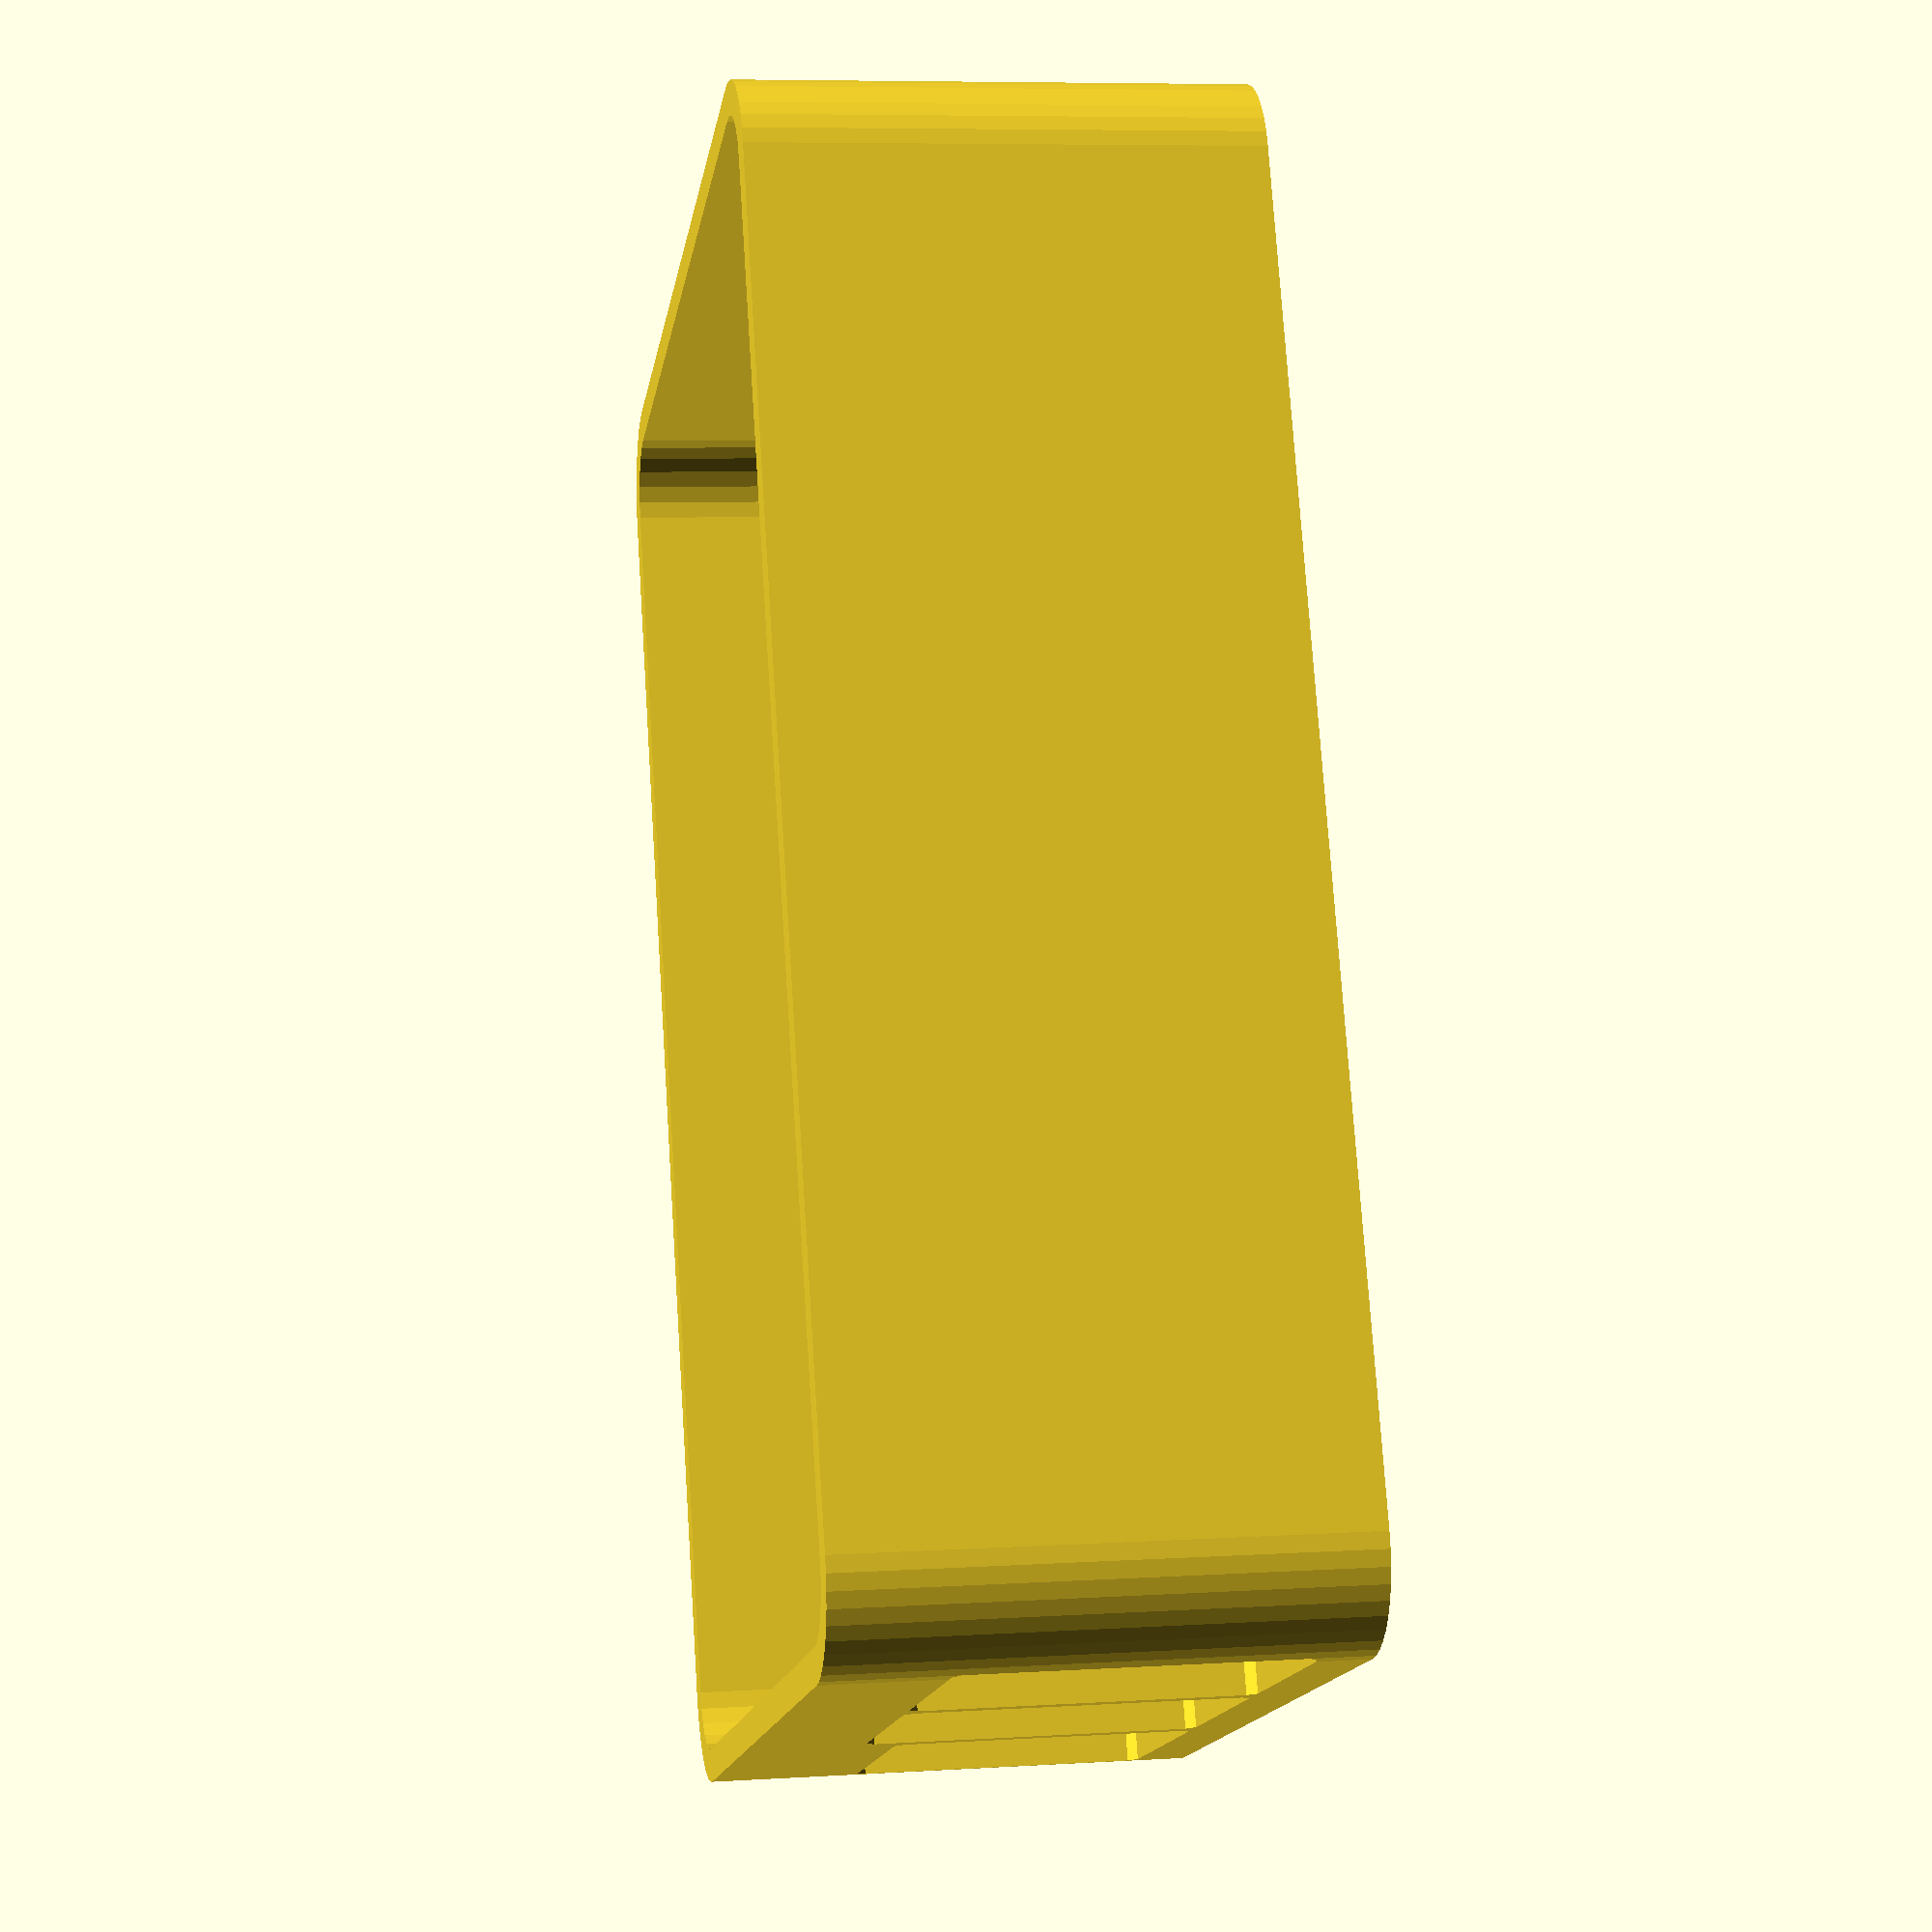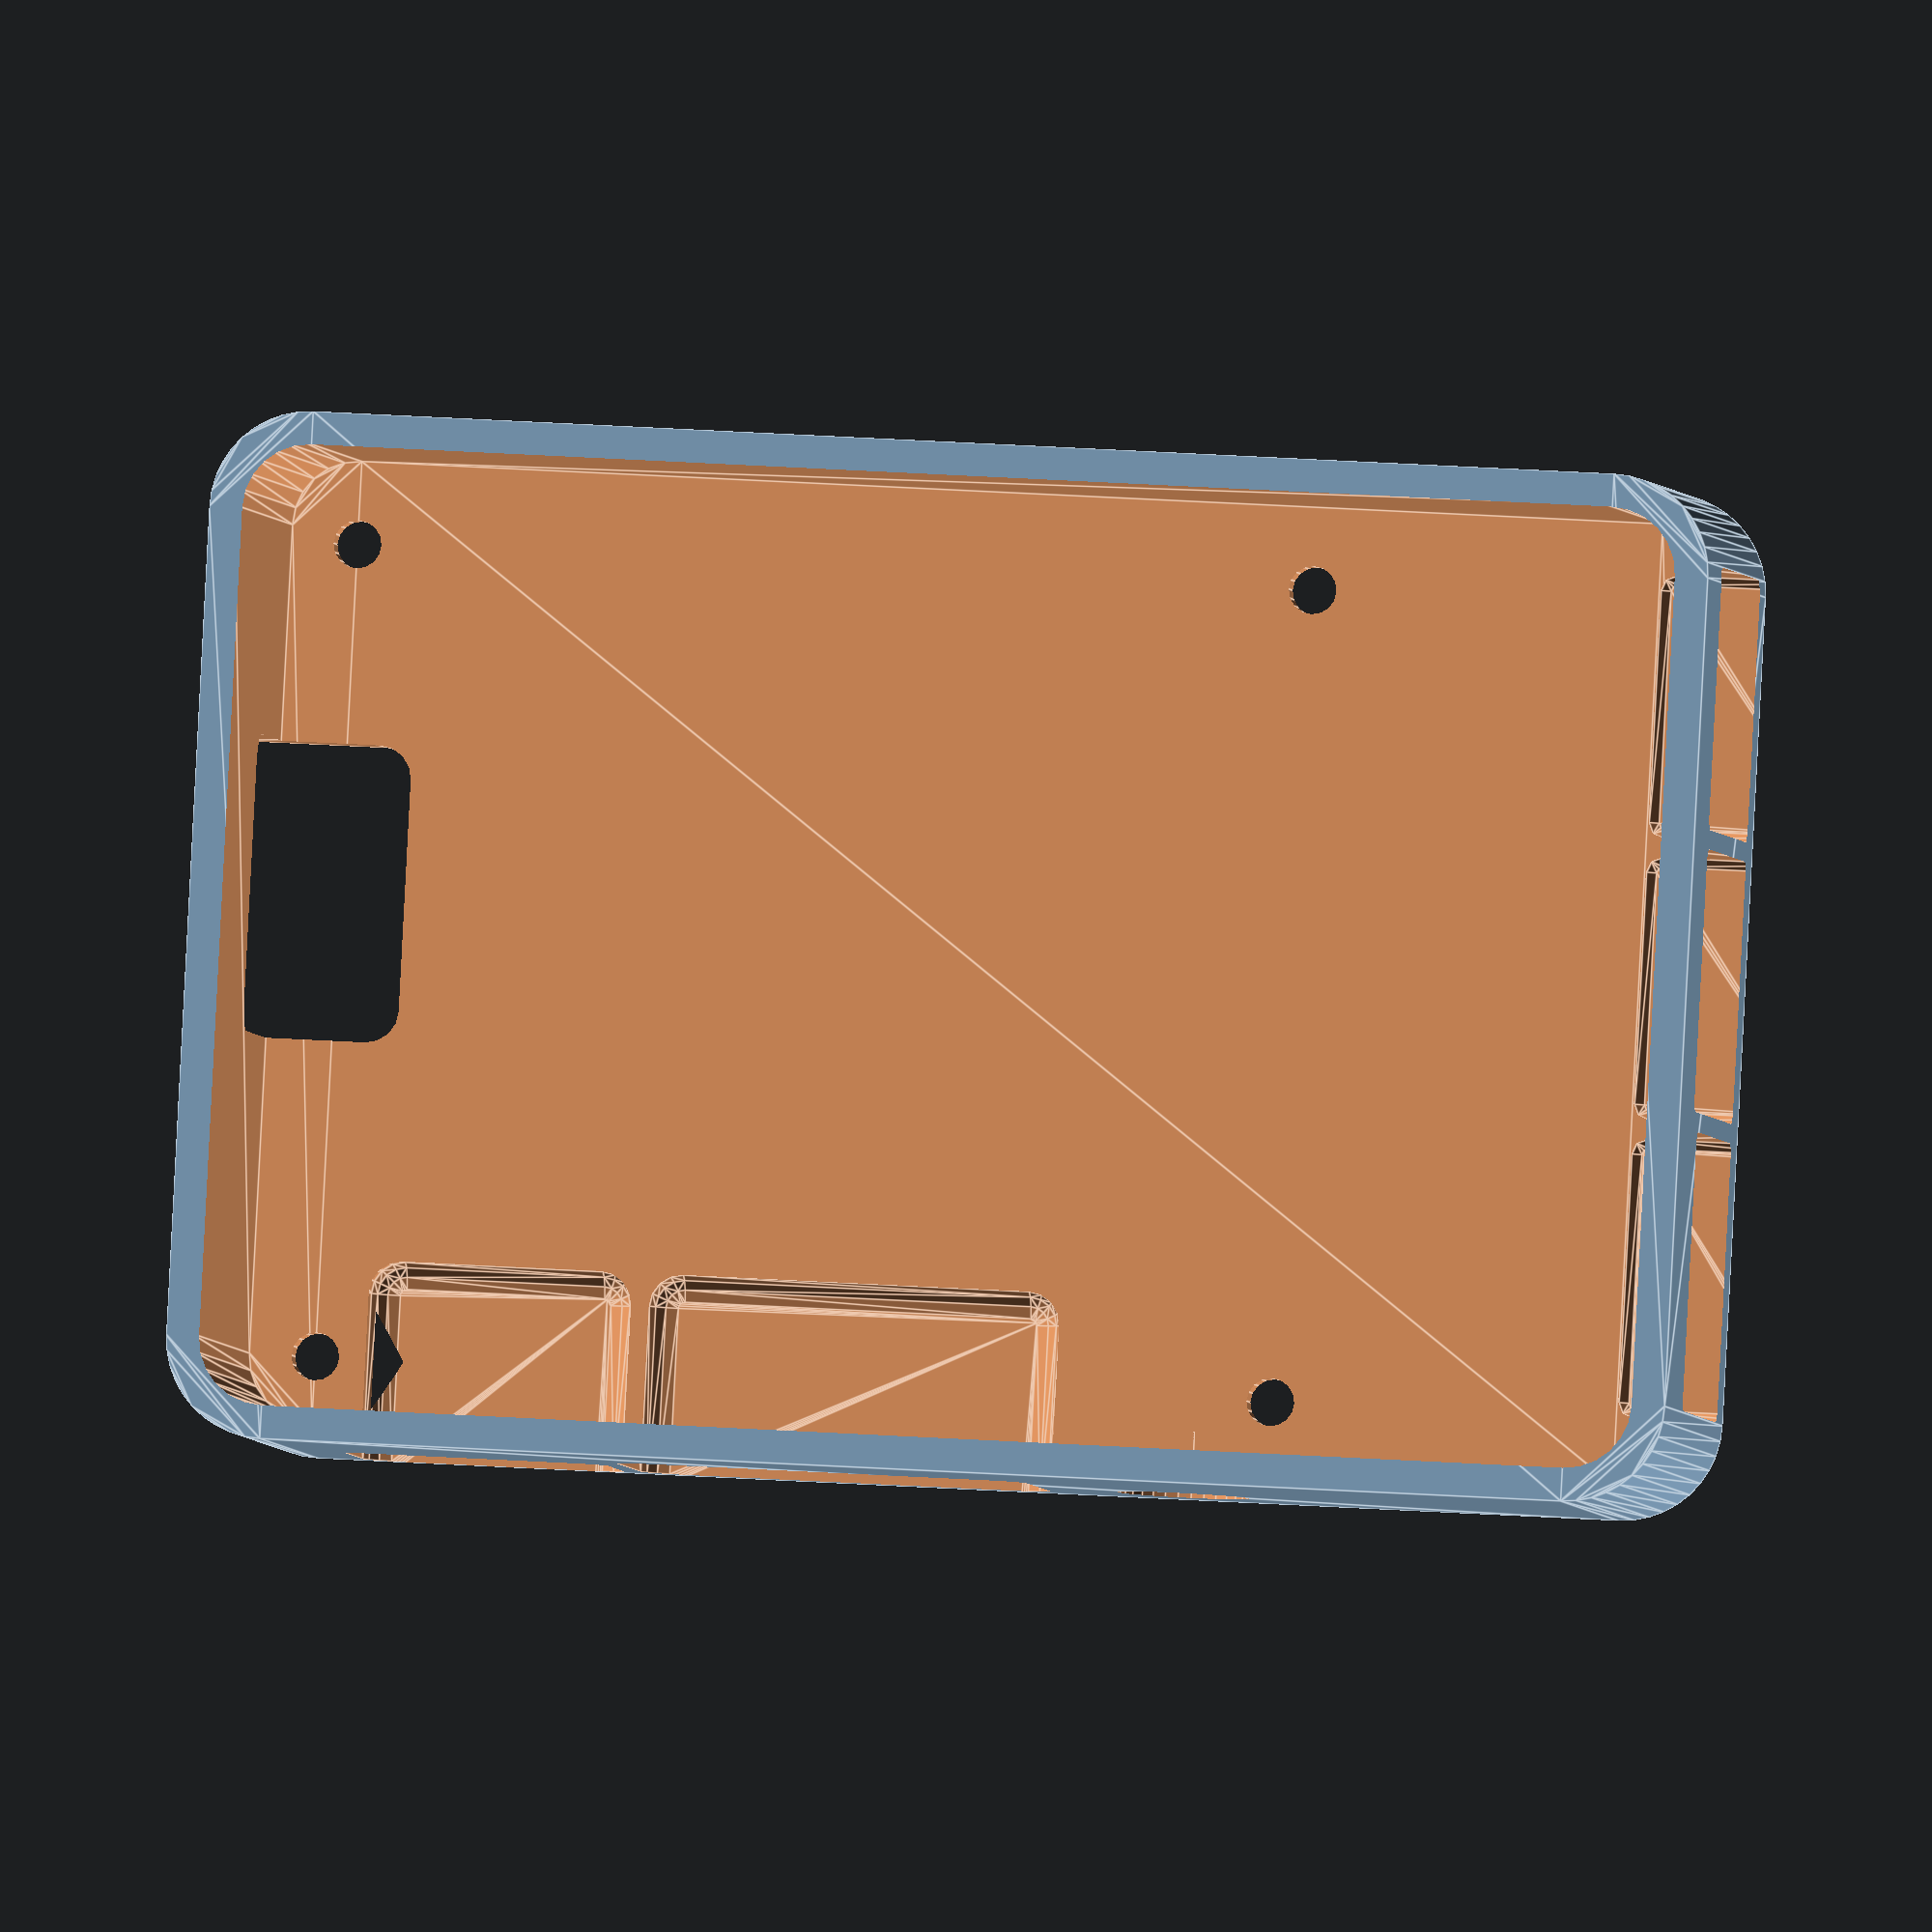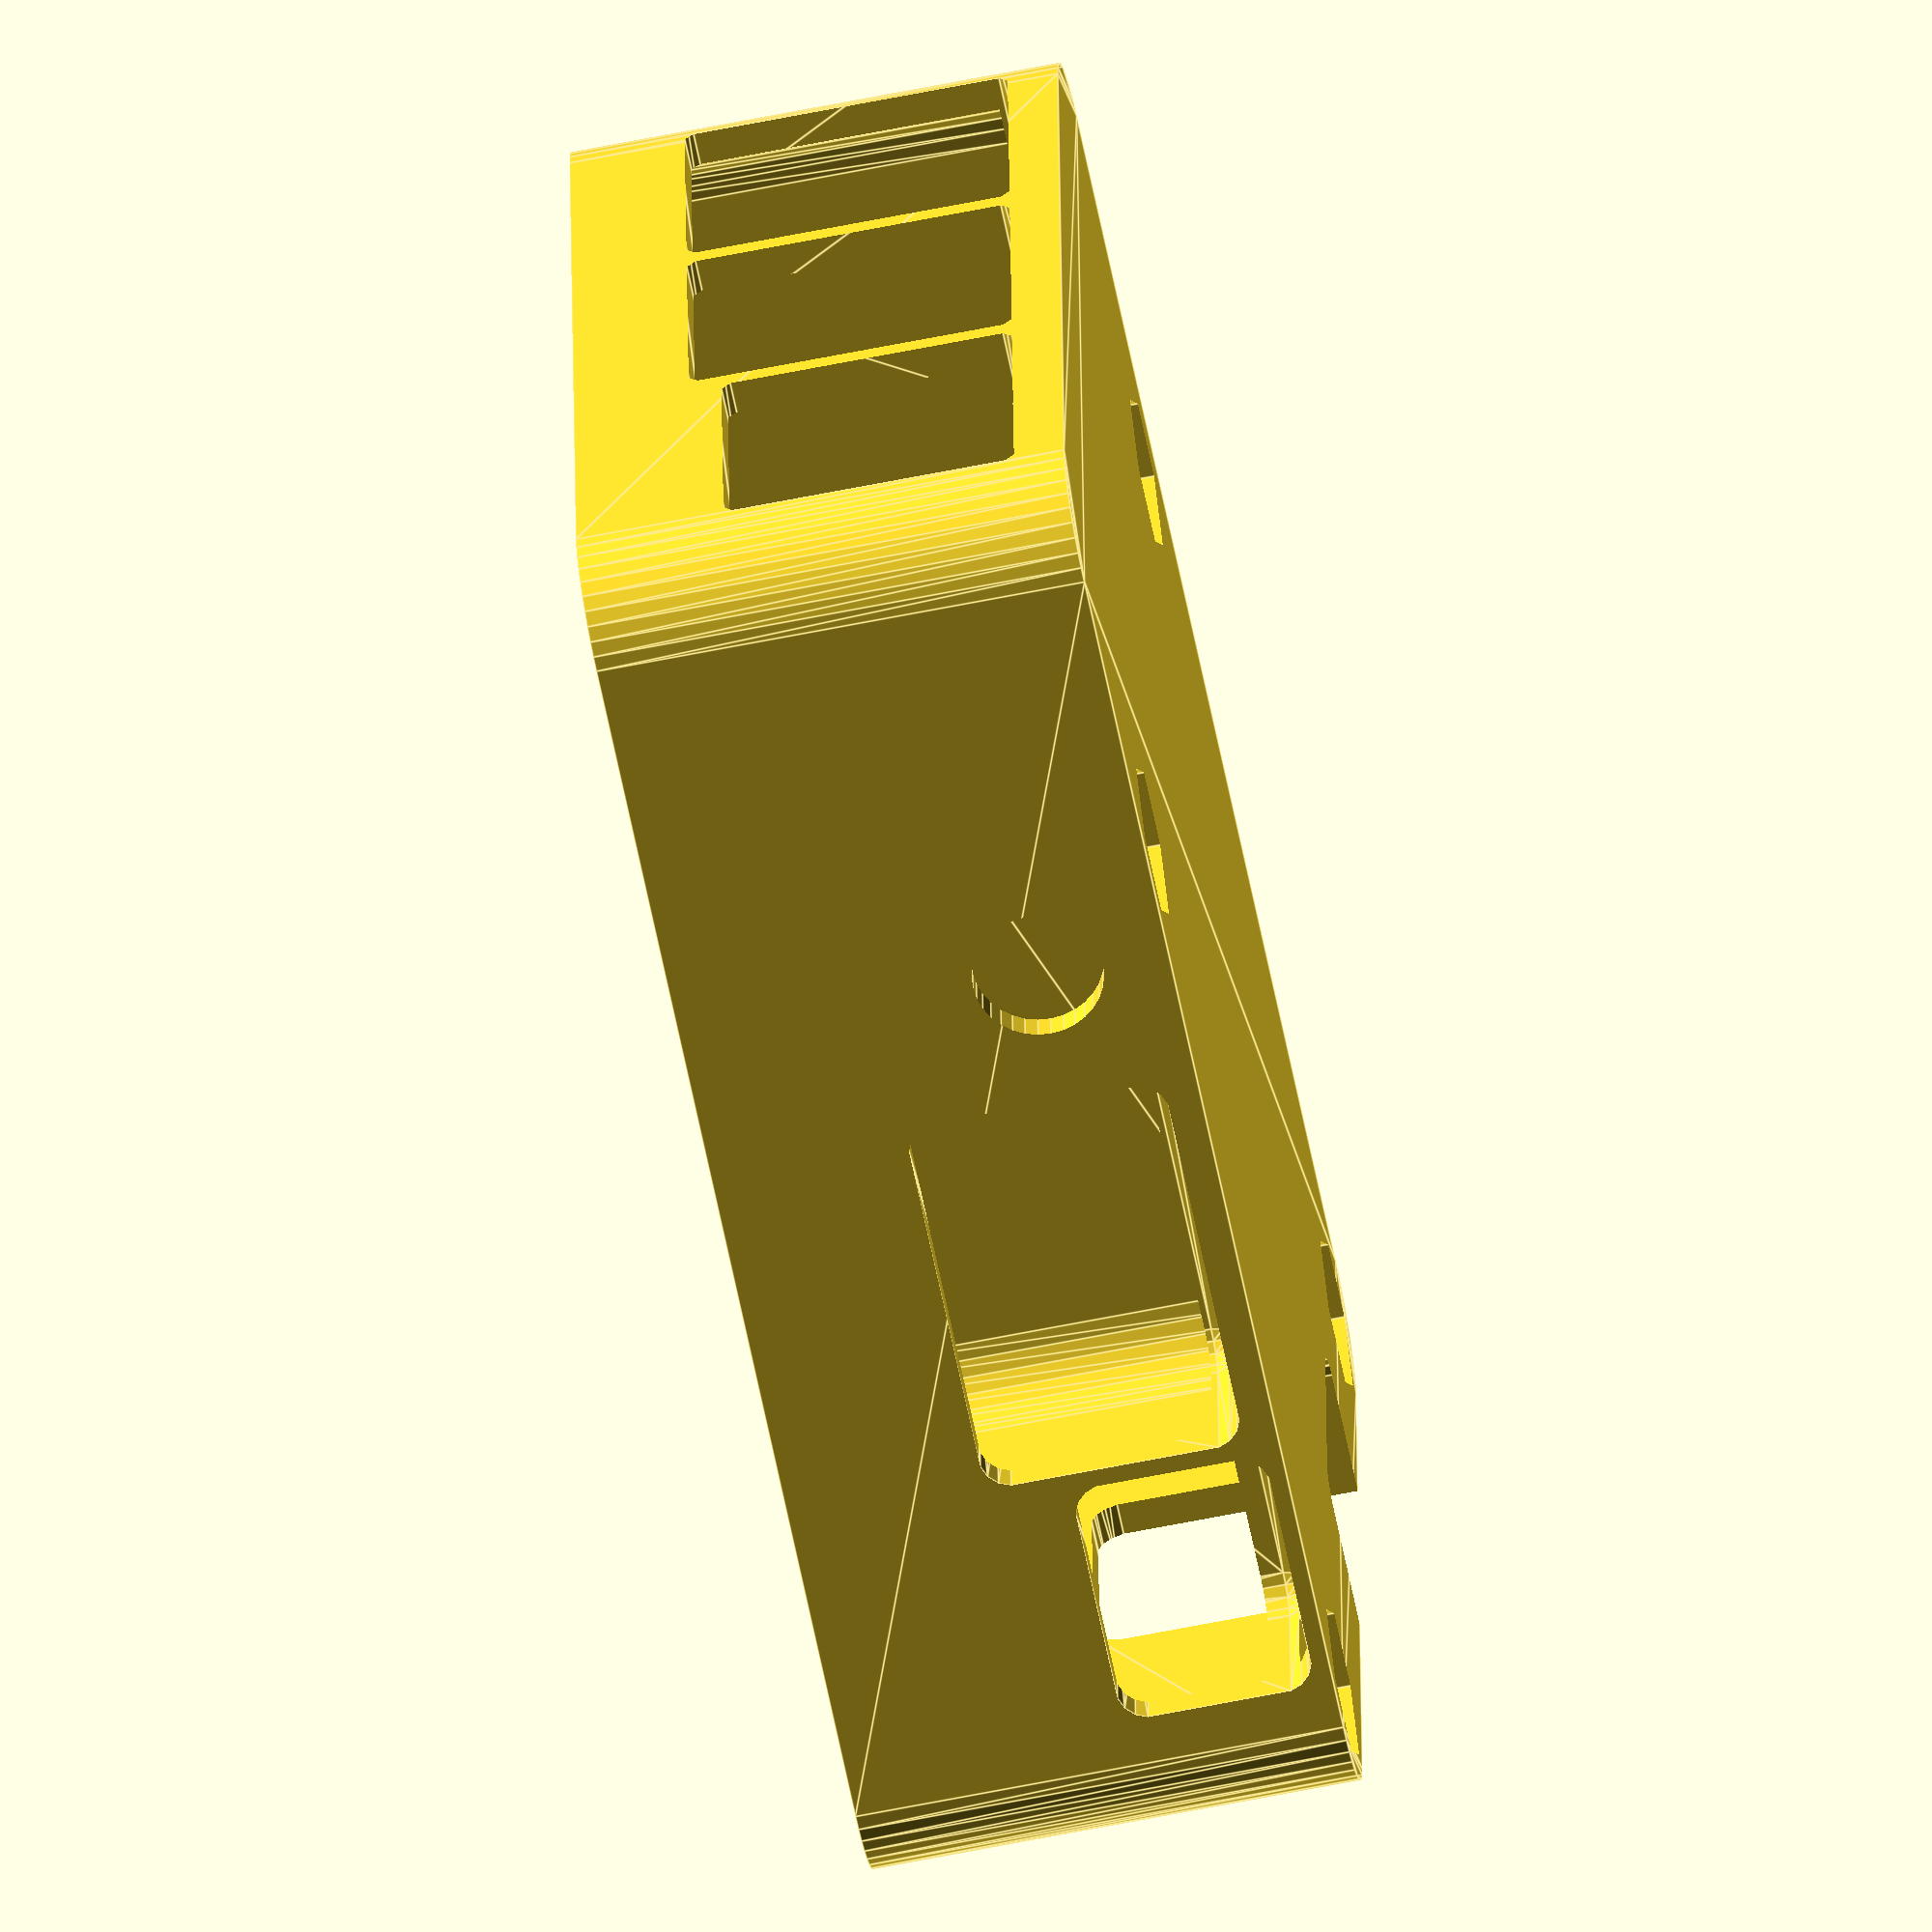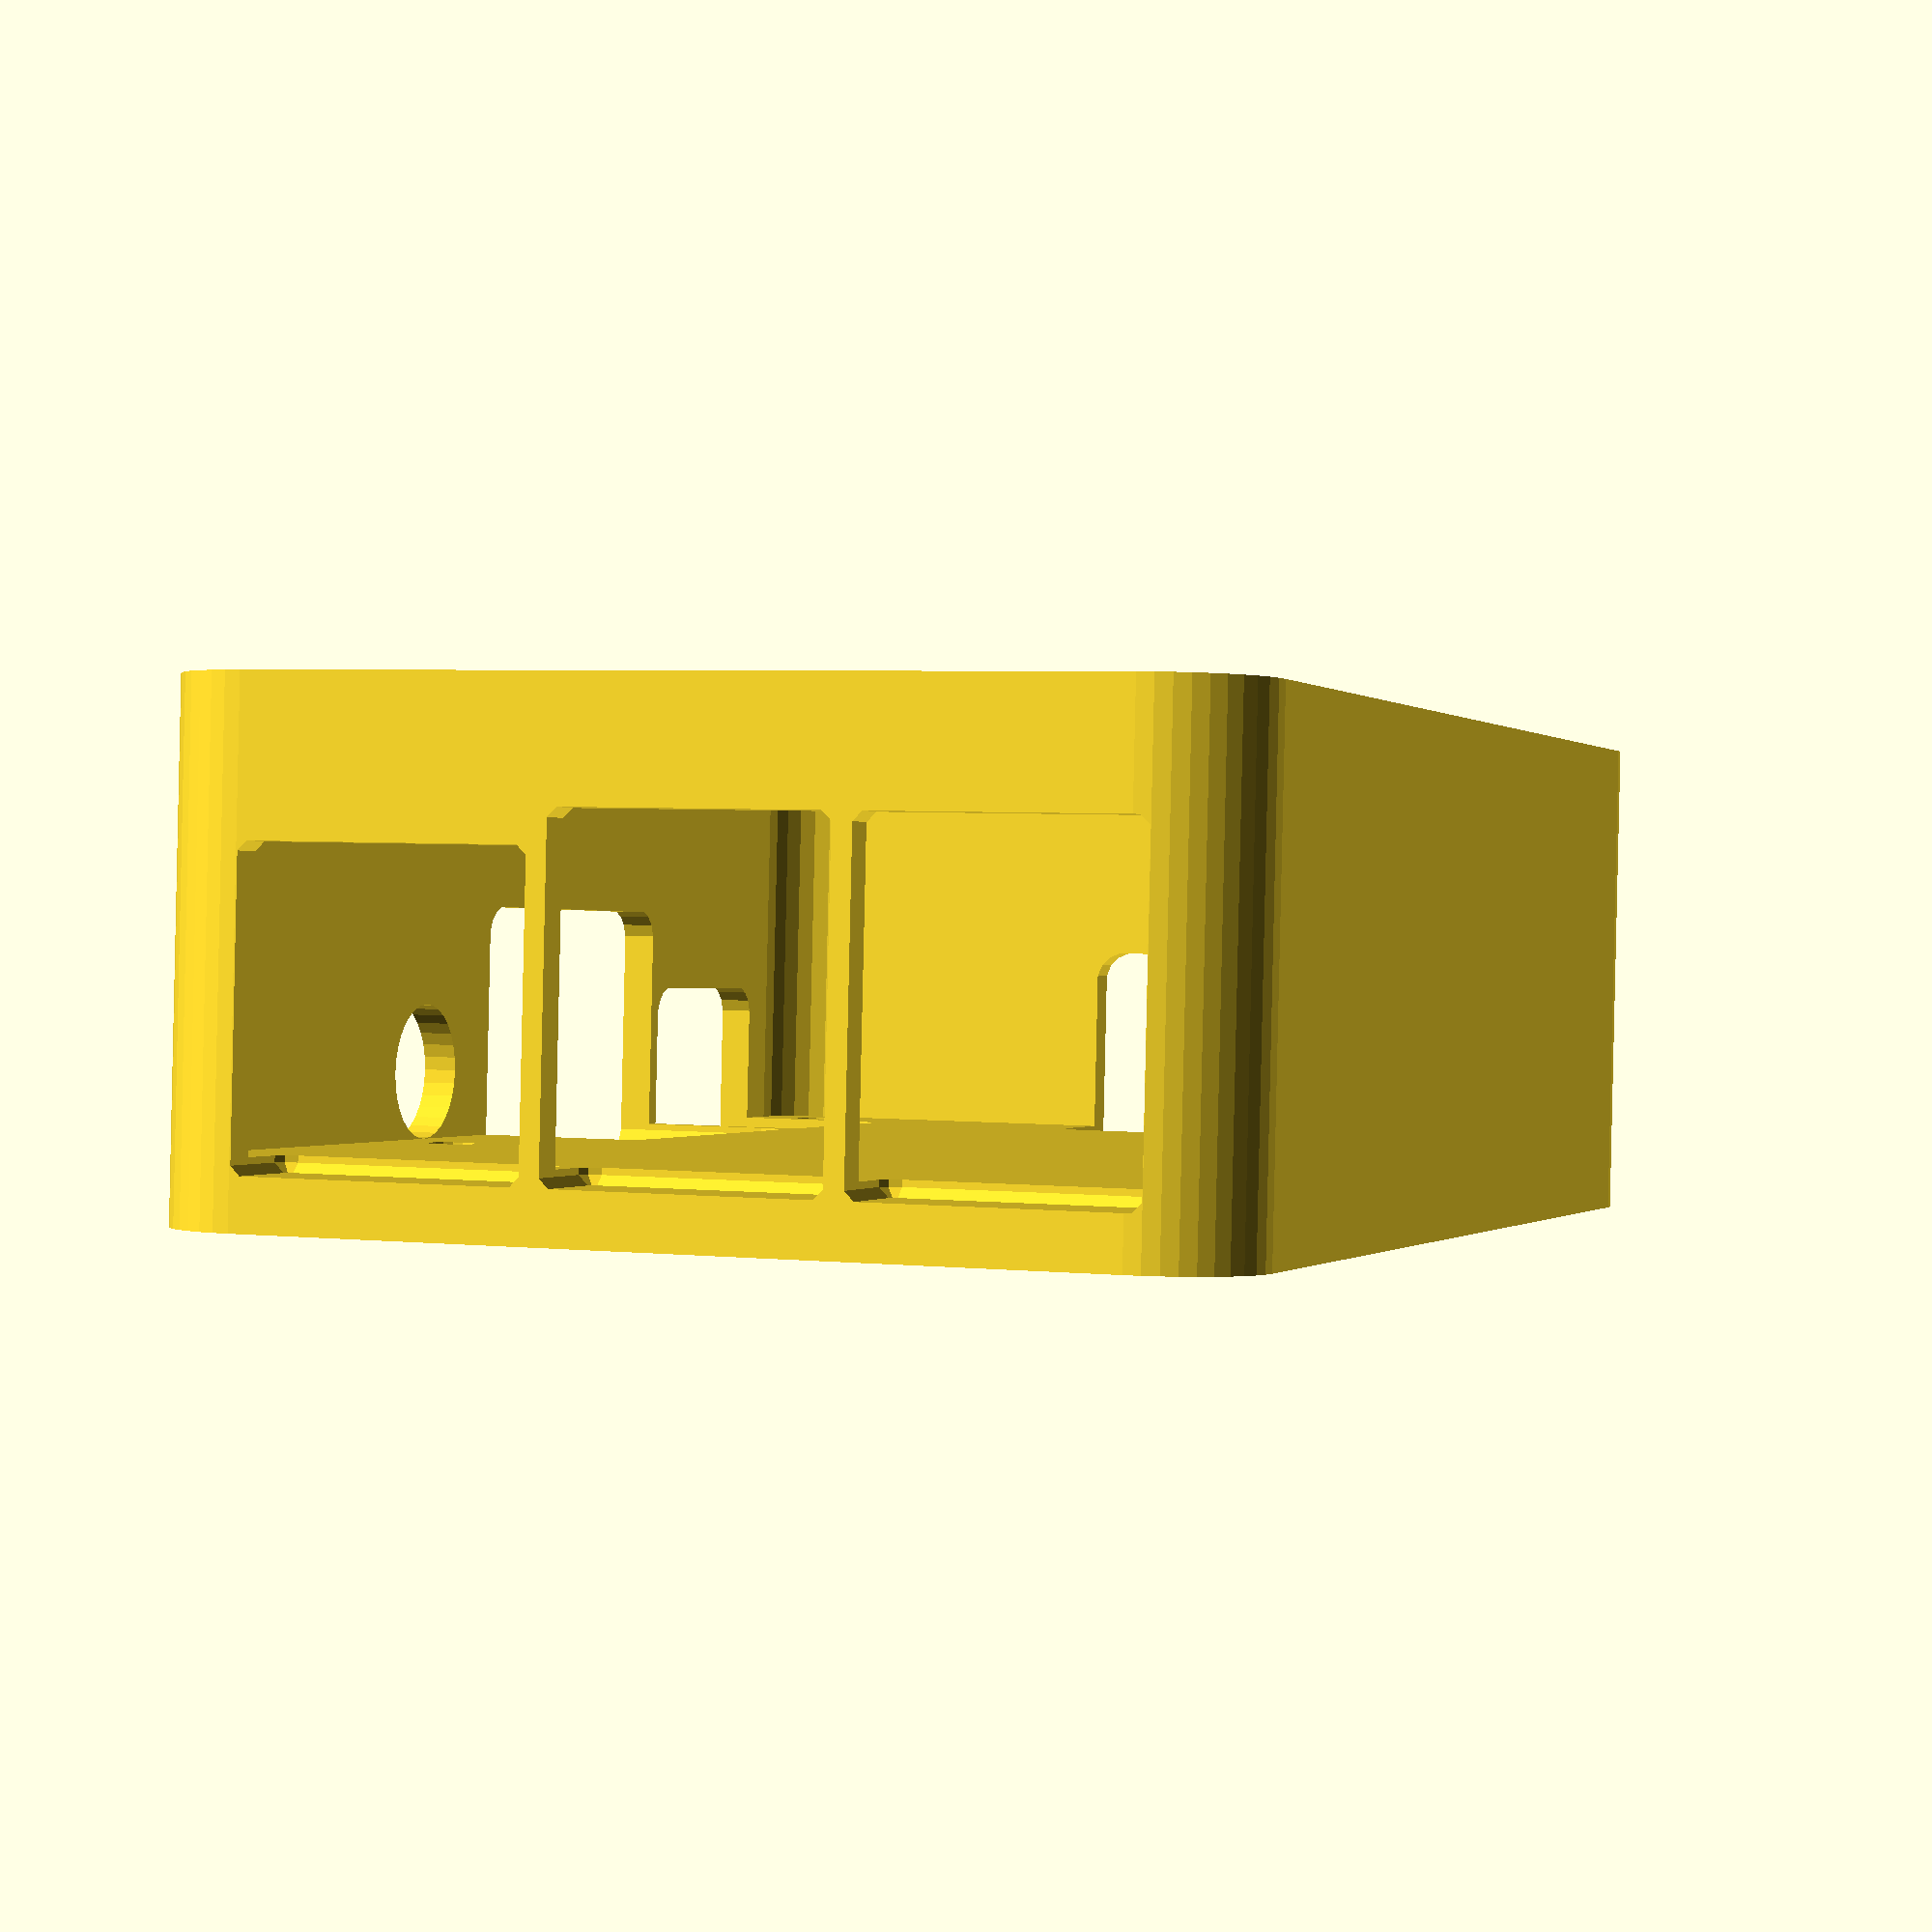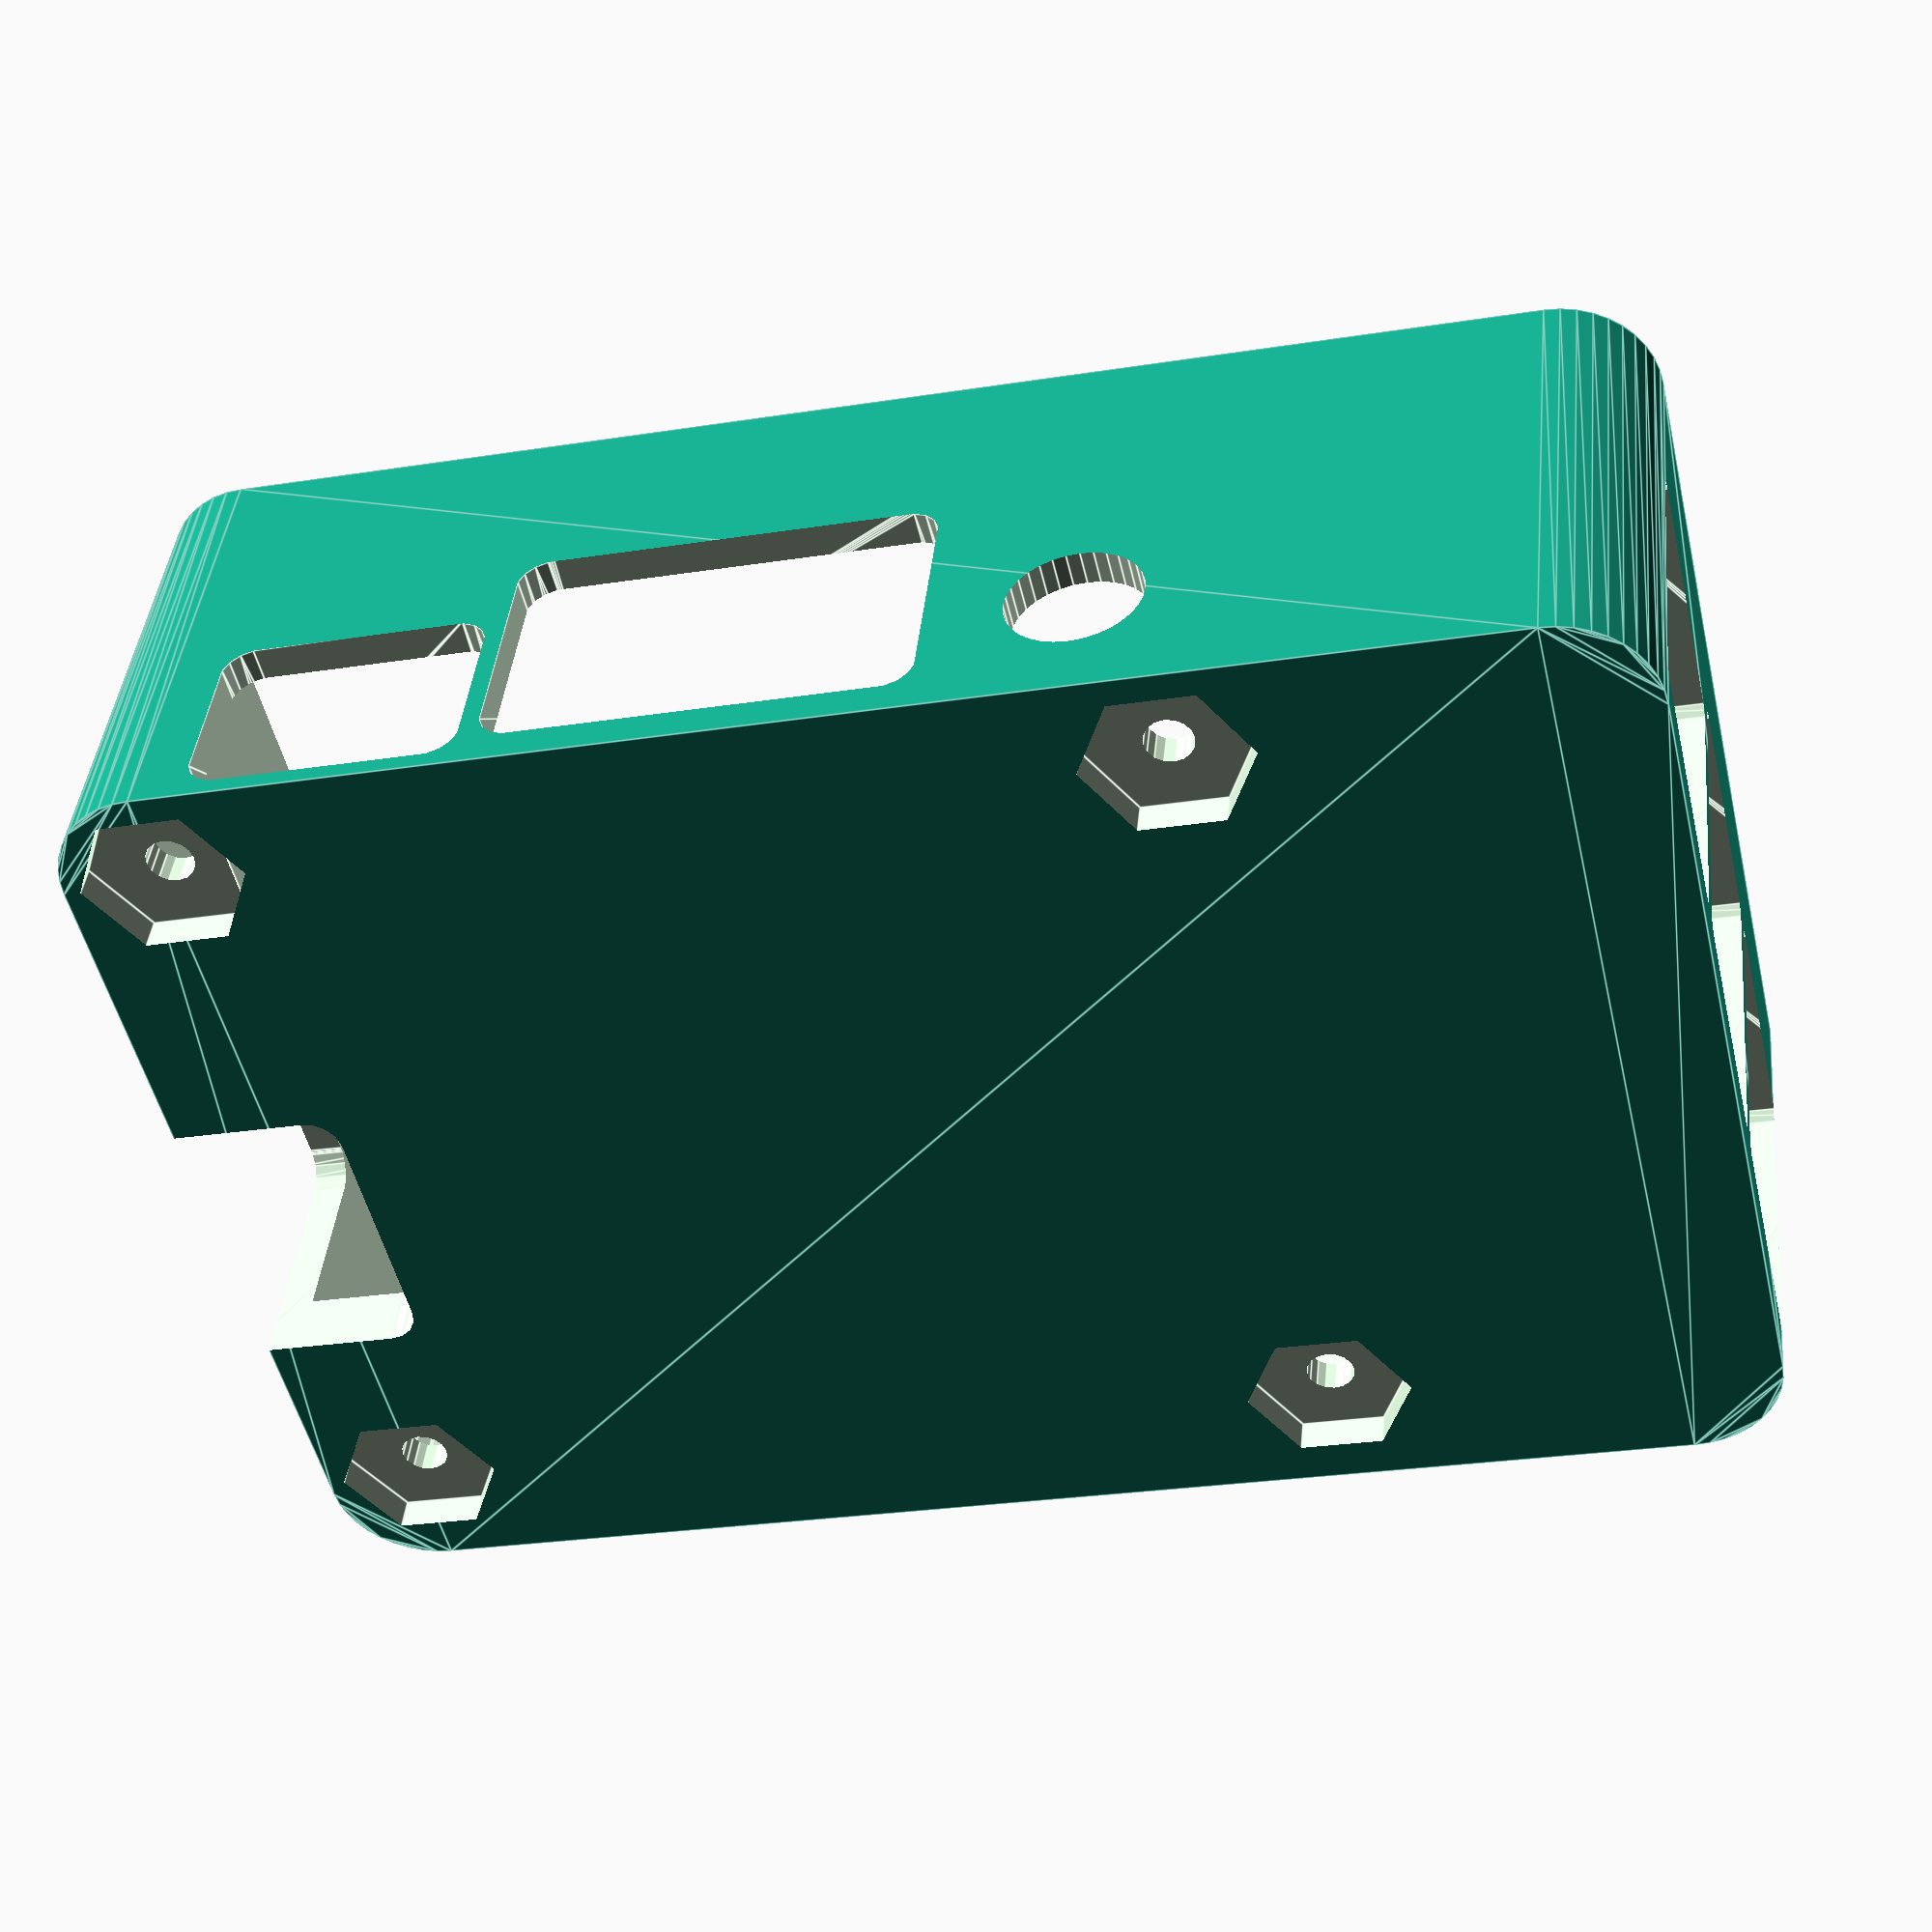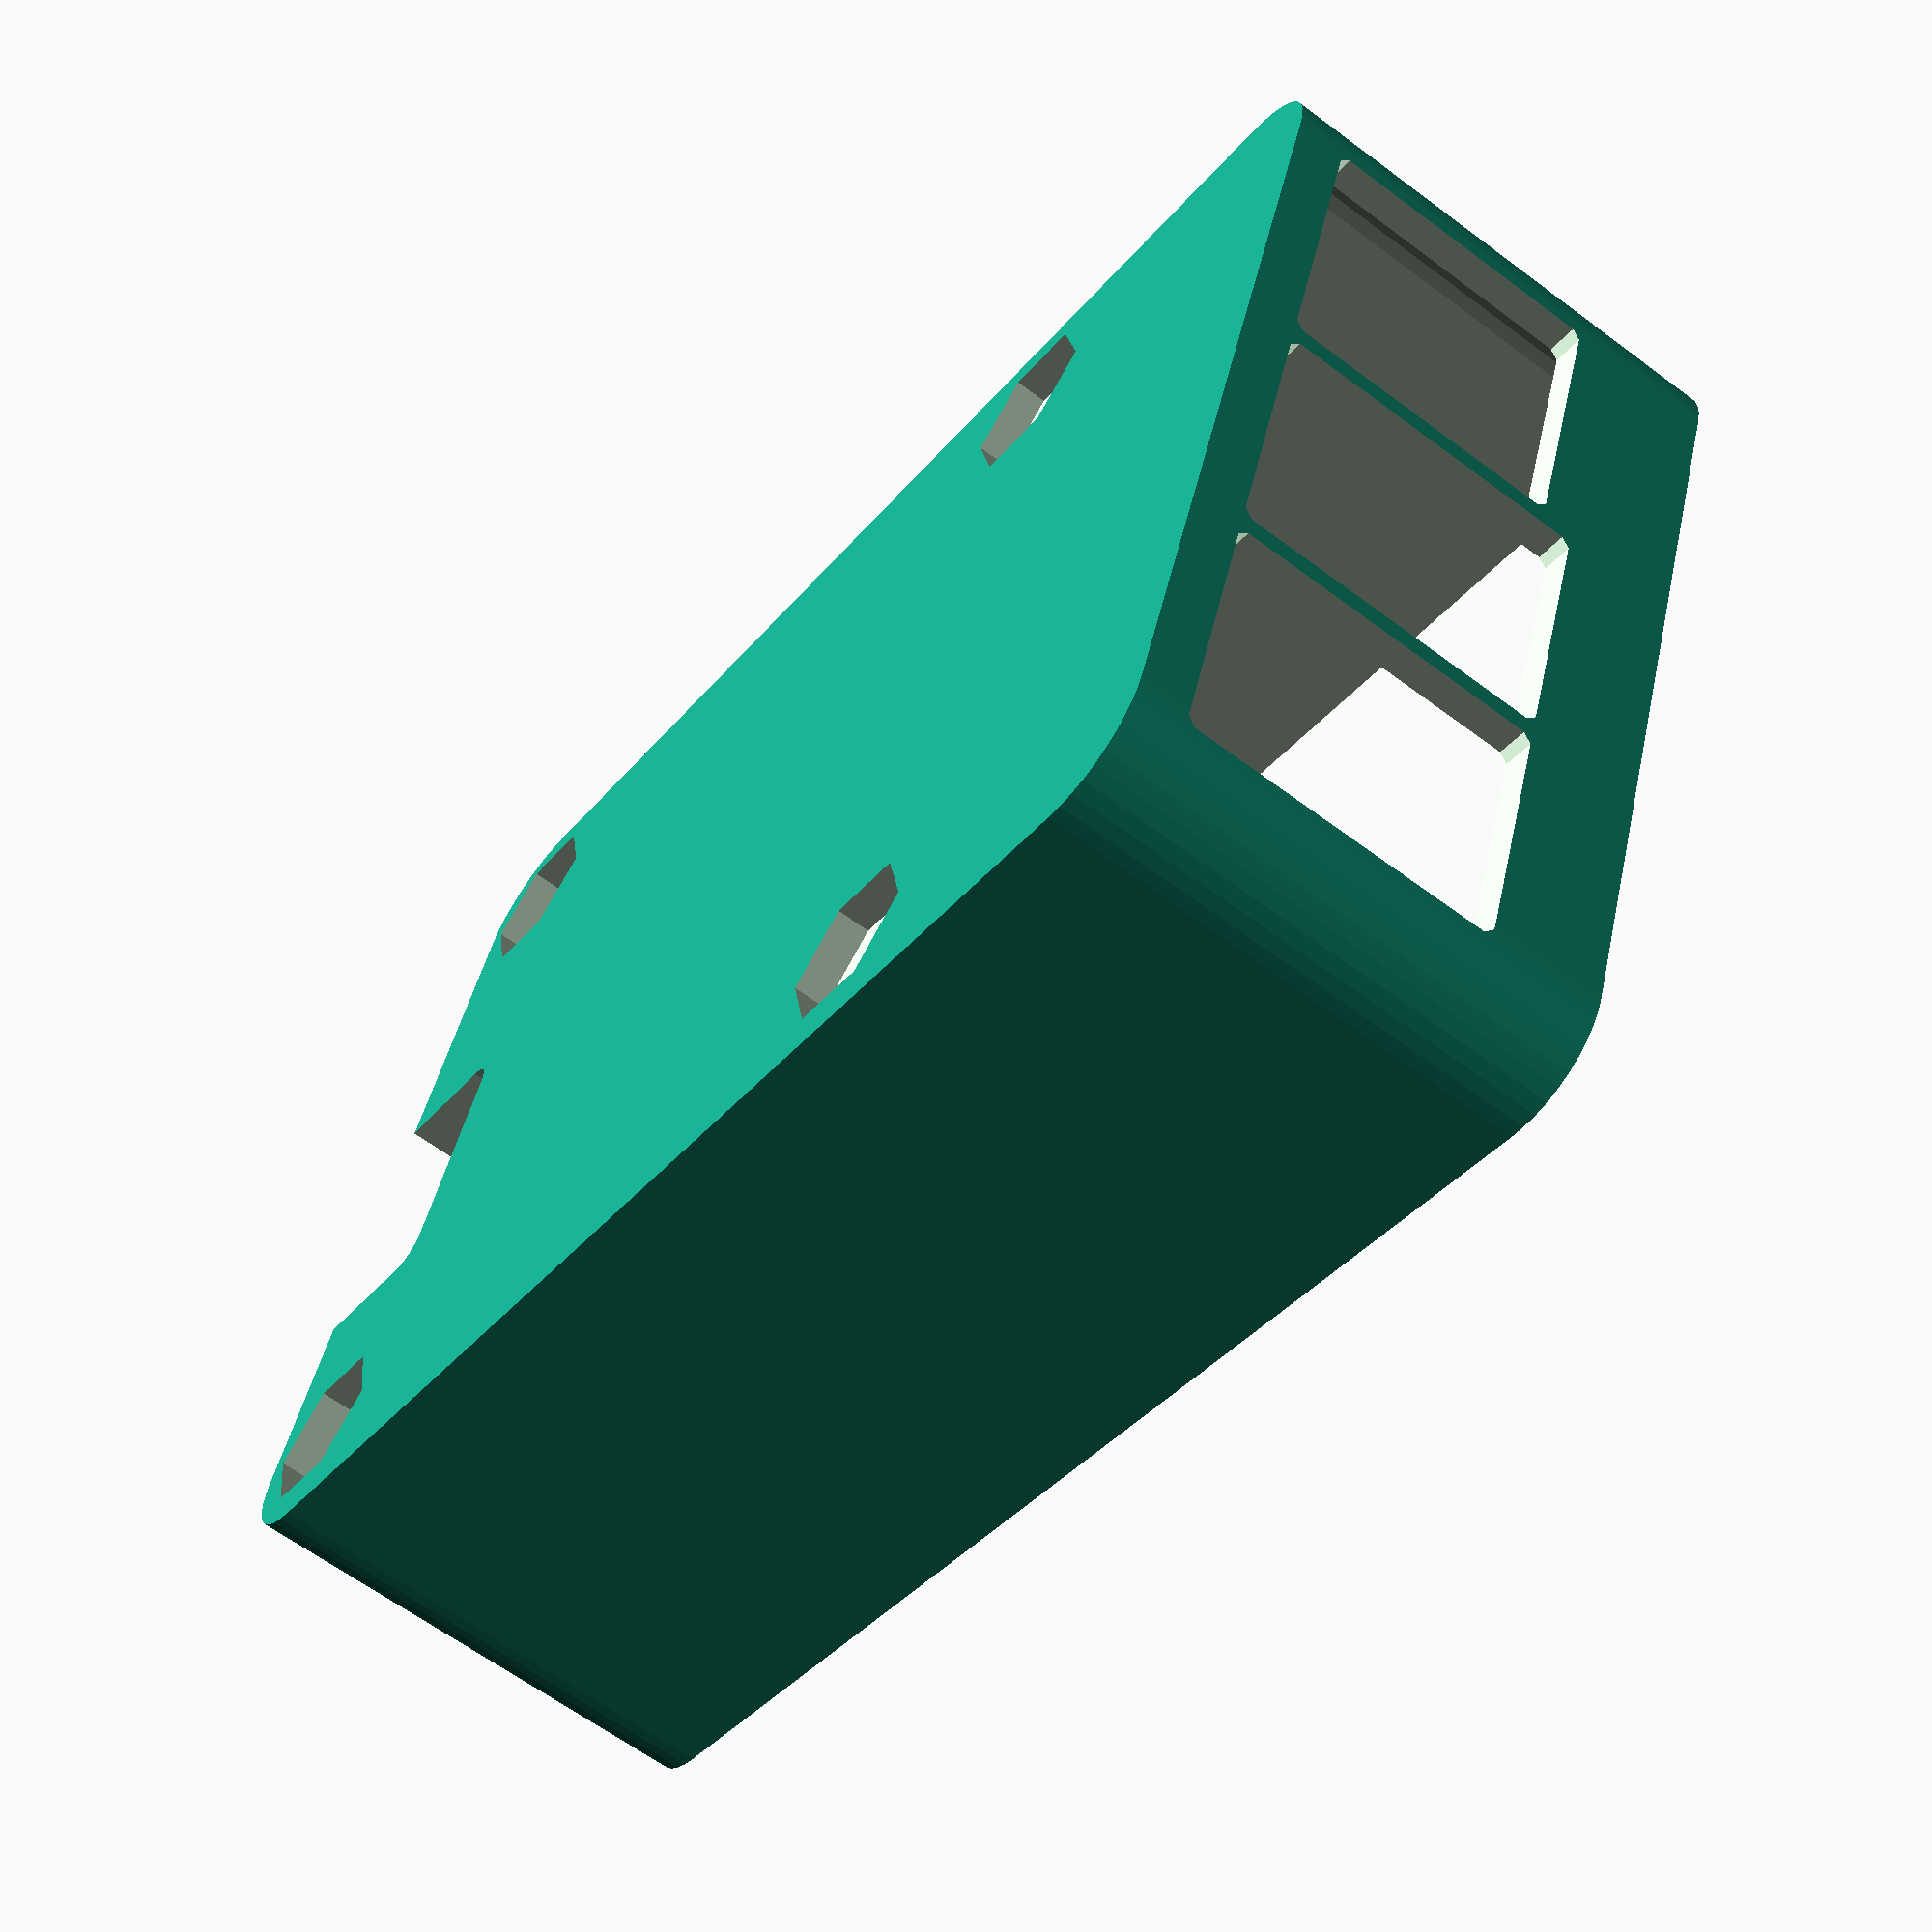
<openscad>
bottom_thickness = 4;
side_thickness = 2;
box_height = 30;
screw_size = 2.5; //M2.5

mnk_r_main = 4; // must be > 3
mnk_r_front = 2;
mnk_r_right = 1;
mnk_r_left = 2;

difference(){
linear_extrude(box_height)
	minkowski(){
		square([79,50]);
		circle(mnk_r_main+side_thickness, $fn=40);
	}//minkowski external 

translate([0,0,bottom_thickness])
linear_extrude(box_height)
	minkowski(){
		square([79,50]);
		circle(mnk_r_main, $fn=24);
	}//minkowski internal


//SD card + DSI(Display)
translate([-8,21,0])
	minkowski(){
		cube([10,14,14]);
		sphere(mnk_r_left, $fn=mnk_r_left*8);
	}
//power\hdmi\audio
translate([5,-(mnk_r_main+side_thickness ),3])
	minkowski(){
		cube([12,10,8]);
		sphere(mnk_r_front,$fn=mnk_r_front*8);
	}

translate([22,-(mnk_r_main+side_thickness),4])
	minkowski(){
		cube([21,10,12]);
		sphere(mnk_r_front,$fn=mnk_r_front*8);
	}

translate([53.5,-(side_thickness),8])
	rotate([90,0,0])
		cylinder(10,4,4, $fn=32);


//Ethernet
translate([80,1,4])
	minkowski(){
		cube([10,17-mnk_r_right*2,18-mnk_r_right*2]);//Z=13.5
		sphere(mnk_r_right,$fn=mnk_r_right*8);
	}
//USBx2
translate([80,19,4])
	minkowski(){
		cube([10,16-mnk_r_right*2,20-mnk_r_right*2]);//Z=16.0
		sphere(mnk_r_right,$fn=mnk_r_right*8);
	}
//USBx2
translate([80,36,4])
	minkowski(){
		cube([10,16-mnk_r_right*2,20-mnk_r_right*2]);//Z=16.0
		sphere(mnk_r_right,$fn=mnk_r_right*8);
	}

// holes position: 58, 49
translate([0, 0, -1])
	cylinder(bottom_thickness*3, screw_size/2+0.2, screw_size/2+0.2, $fn=16);
translate([0, 49, -1])
	cylinder(bottom_thickness*3, screw_size/2+0.2, screw_size/2+0.2, $fn=16);
translate([58, 0, -1])
	cylinder(bottom_thickness*3, screw_size/2+0.2, screw_size/2+0.2, $fn=16);
translate([58, 49, -1])
	cylinder(bottom_thickness*3, screw_size/2+0.2, screw_size/2+0.2, $fn=16);

// Nut holes from bottom, position: 58, 49
translate([0, 0, -1])
	cylinder(3, screw_size*2, screw_size*2, $fn=6);
translate([0, 49, -1])
	cylinder(3, screw_size*2, screw_size*2, $fn=6);
translate([58, 0, -1])
	cylinder(3, screw_size*2, screw_size*2, $fn=6);
translate([58, 49, -1])
	cylinder(3, screw_size*2, screw_size*2, $fn=6);

} //difference box

//holes position
/*
translate([0, 0, 0])
translate([0, 49, 0])
translate([58, 0, 0])
translate([58, 0, 0])
*/


</openscad>
<views>
elev=352.7 azim=67.7 roll=80.1 proj=p view=wireframe
elev=2.3 azim=3.0 roll=6.7 proj=o view=edges
elev=65.2 azim=2.2 roll=101.4 proj=o view=edges
elev=89.8 azim=109.8 roll=358.7 proj=p view=solid
elev=318.9 azim=193.1 roll=185.7 proj=p view=edges
elev=242.8 azim=340.0 roll=307.2 proj=p view=solid
</views>
